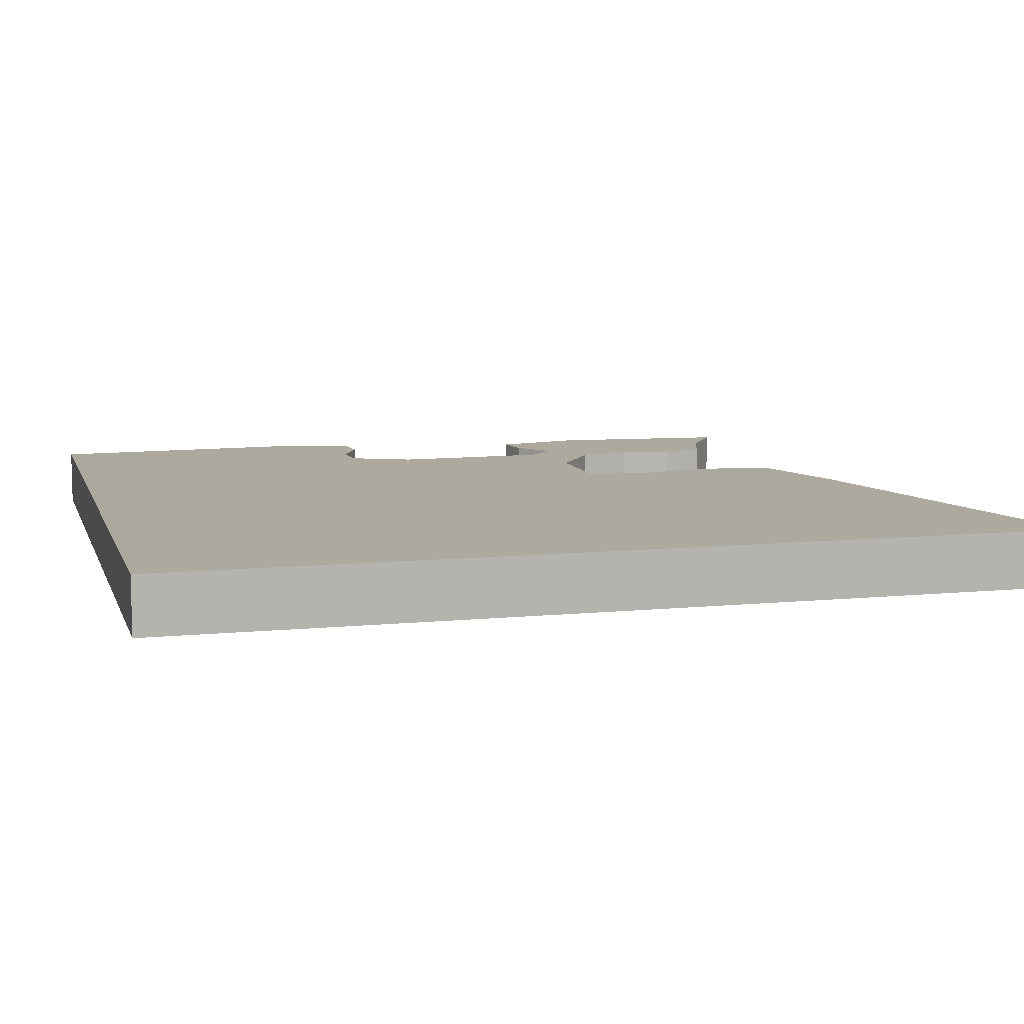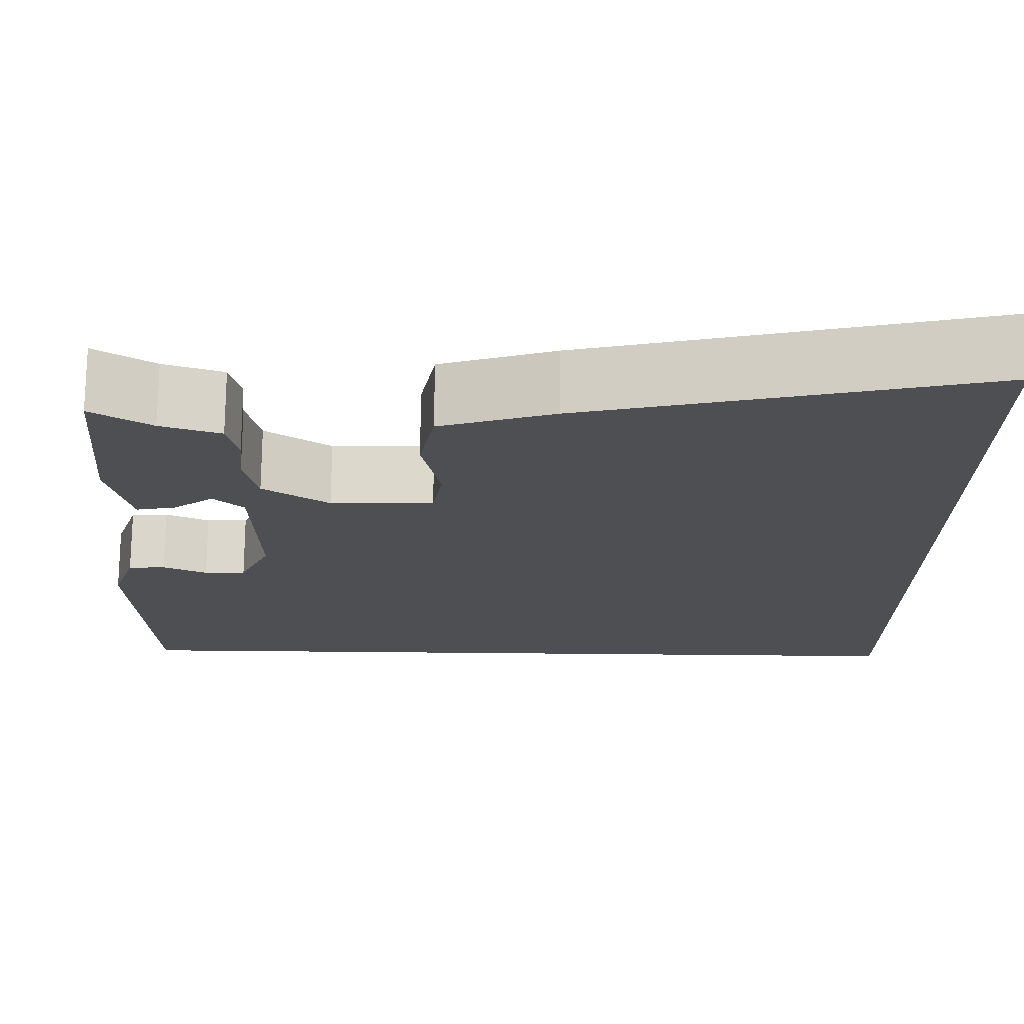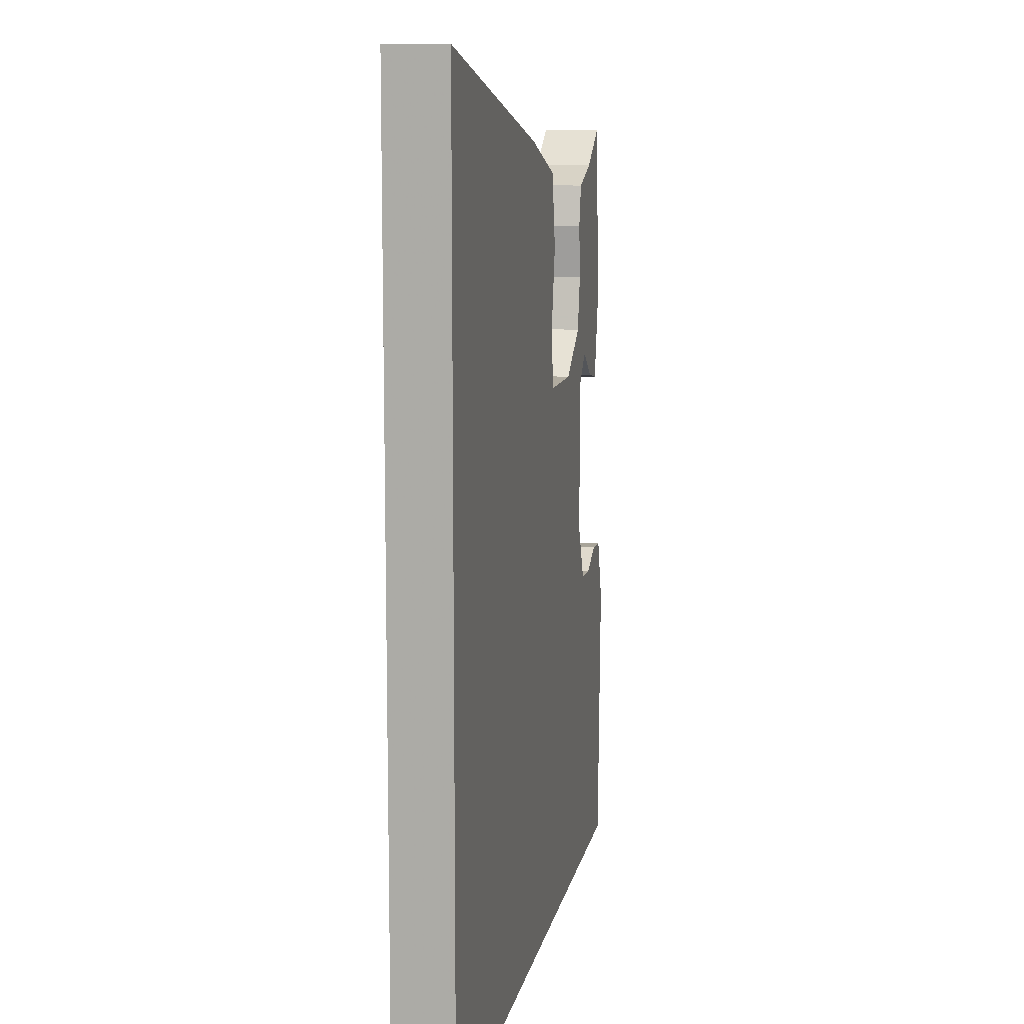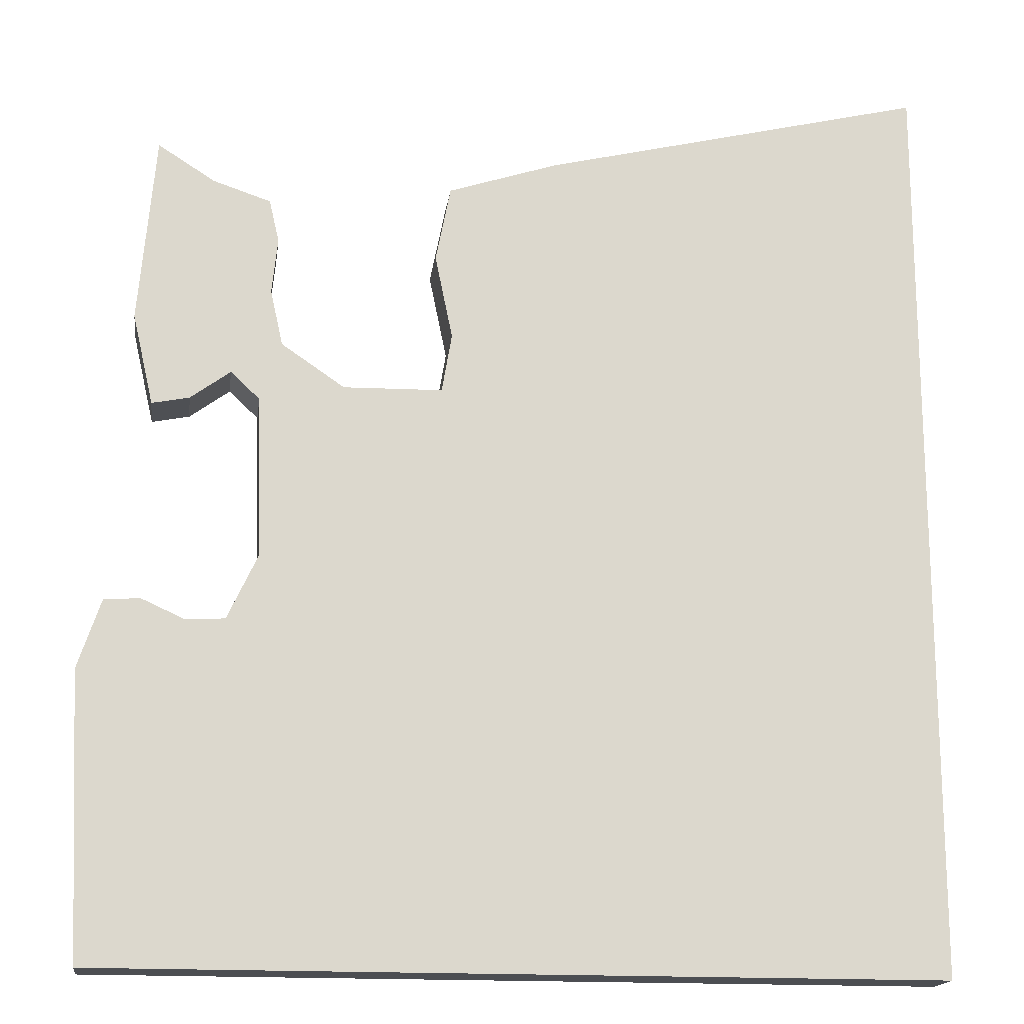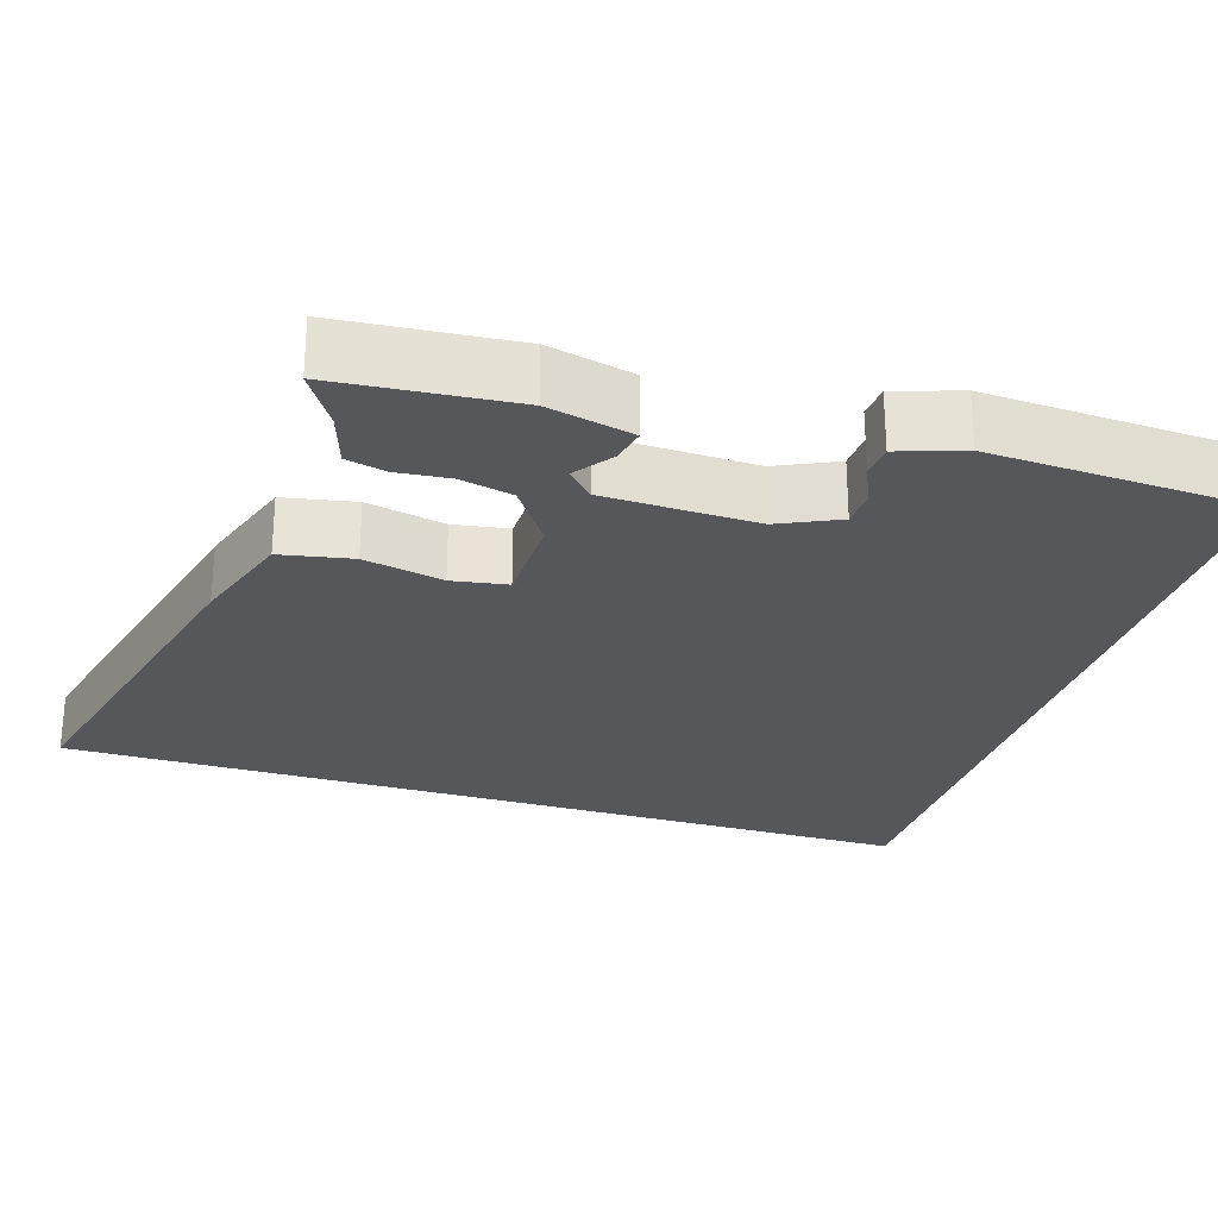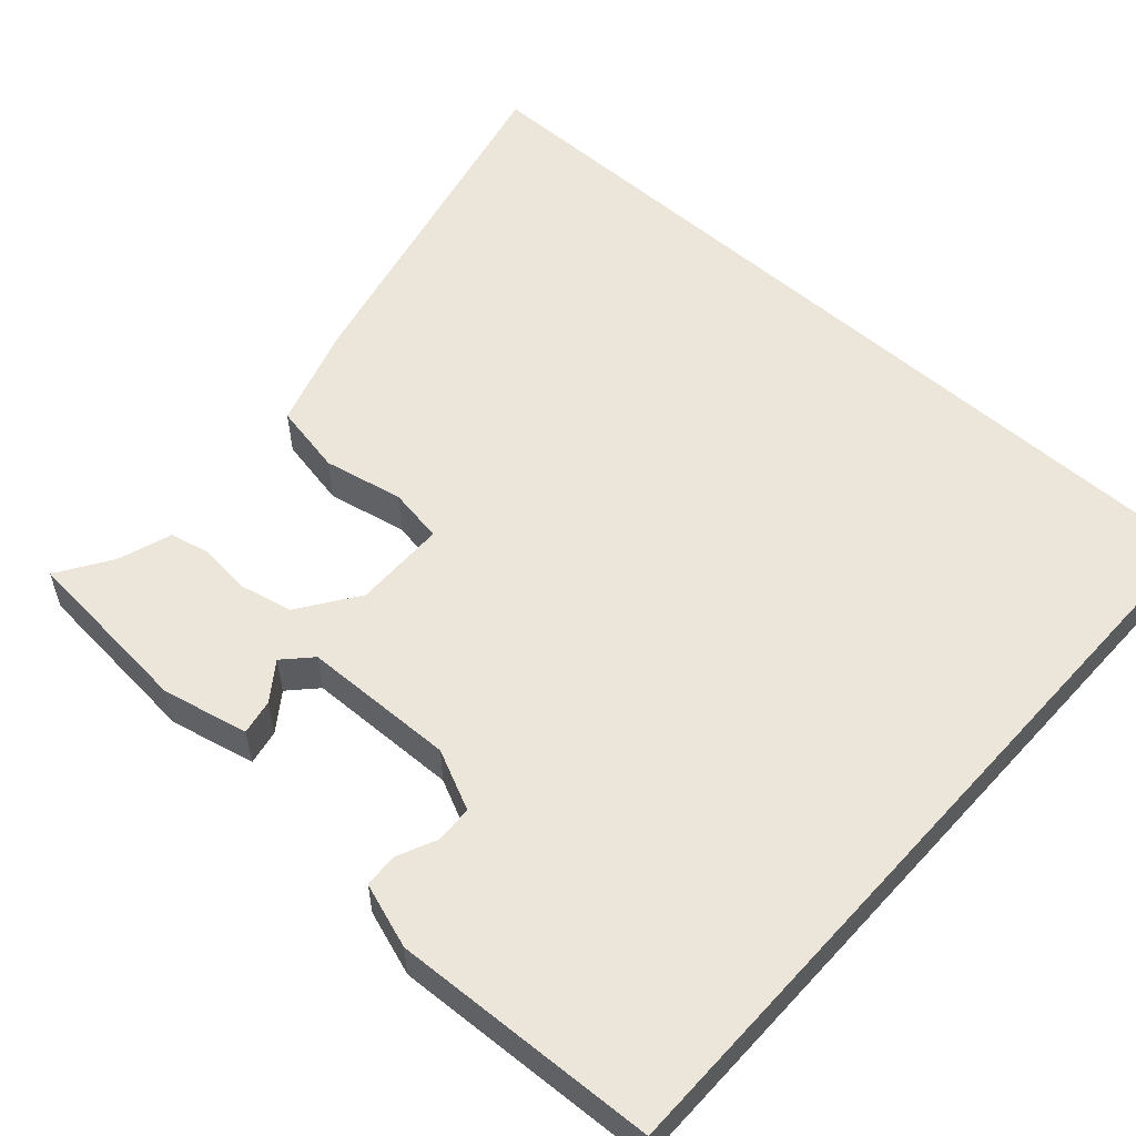
<metadata>
{"format":"obj","ext":"obj","renderer":"f3d","projection":"perspective","resolution":1024,"background":"white","views":[{"elev":9.1,"azim":-105.0,"up":"+Y"},{"elev":72.4,"azim":-179.5,"up":"+Z"},{"elev":11.0,"azim":-79.5,"up":"+Z"},{"elev":-17.0,"azim":172.3,"up":"+Z"},{"elev":-26.6,"azim":72.4,"up":"+Y"},{"elev":55.5,"azim":132.0,"up":"+Y"}]}
</metadata>
<code>
v 0.456 0.07 0.504
v 0.476 0.07 0.277
v 0.451 0.07 0.167
v 0.406 0.07 0.176
v 0.358 0.07 0.211
v 0.323 0.07 0.178
v 0.318 0.07 -0.018
v 0.354 0.07 -0.095
v 0.402 0.07 -0.097
v 0.453 0.07 -0.074
v 0.496 0.07 -0.077
v 0.524 0.07 -0.16
v 0.508 0.07 -0.5
v -0.5 0.07 -0.5
v -0.5 0.07 0.619
v -0.038 0.07 0.508
v 0.094 0.07 0.465
v 0.112 0.07 0.373
v 0.091 0.07 0.271
v 0.103 0.07 0.2
v 0.222 0.07 0.198
v 0.298 0.07 0.25
v 0.313 0.07 0.318
v 0.306 0.07 0.385
v 0.318 0.07 0.437
v 0.387 0.07 0.46
v 0.456 0 0.504
v 0.476 0 0.277
v 0.451 0 0.167
v 0.406 0 0.176
v 0.358 0 0.211
v 0.323 0 0.178
v 0.318 0 -0.018
v 0.354 0 -0.095
v 0.402 0 -0.097
v 0.453 0 -0.074
v 0.496 0 -0.077
v 0.524 0 -0.16
v 0.508 0 -0.5
v -0.5 0 -0.5
v -0.5 0 0.619
v -0.038 0 0.508
v 0.094 0 0.465
v 0.112 0 0.373
v 0.091 0 0.271
v 0.103 0 0.2
v 0.222 0 0.198
v 0.298 0 0.25
v 0.313 0 0.318
v 0.306 0 0.385
v 0.318 0 0.437
v 0.387 0 0.46
f 23 24 25 26
f 1 2 3
f 26 1 3
f 23 26 3
f 22 23 3
f 17 18 19
f 16 17 19
f 15 16 19
f 14 15 19
f 14 19 20
f 13 14 20 21
f 11 12 13
f 10 11 13
f 9 10 13
f 8 9 13
f 7 8 13
f 3 4 5
f 22 3 5
f 22 5 6
f 21 22 6 7
f 7 13 21
f 52 51 50 49
f 29 28 27
f 29 27 52
f 29 52 49
f 29 49 48
f 45 44 43
f 45 43 42
f 45 42 41
f 45 41 40
f 46 45 40
f 47 46 40 39
f 39 38 37
f 39 37 36
f 39 36 35
f 39 35 34
f 39 34 33
f 31 30 29
f 31 29 48
f 32 31 48
f 33 32 48 47
f 47 39 33
f 1 27 28 2
f 2 28 29 3
f 3 29 30 4
f 4 30 31 5
f 5 31 32 6
f 6 32 33 7
f 7 33 34 8
f 8 34 35 9
f 9 35 36 10
f 10 36 37 11
f 11 37 38 12
f 12 38 39 13
f 13 39 40 14
f 14 40 41 15
f 15 41 42 16
f 16 42 43 17
f 17 43 44 18
f 18 44 45 19
f 19 45 46 20
f 20 46 47 21
f 21 47 48 22
f 22 48 49 23
f 23 49 50 24
f 24 50 51 25
f 25 51 52 26
f 26 52 27 1

</code>
